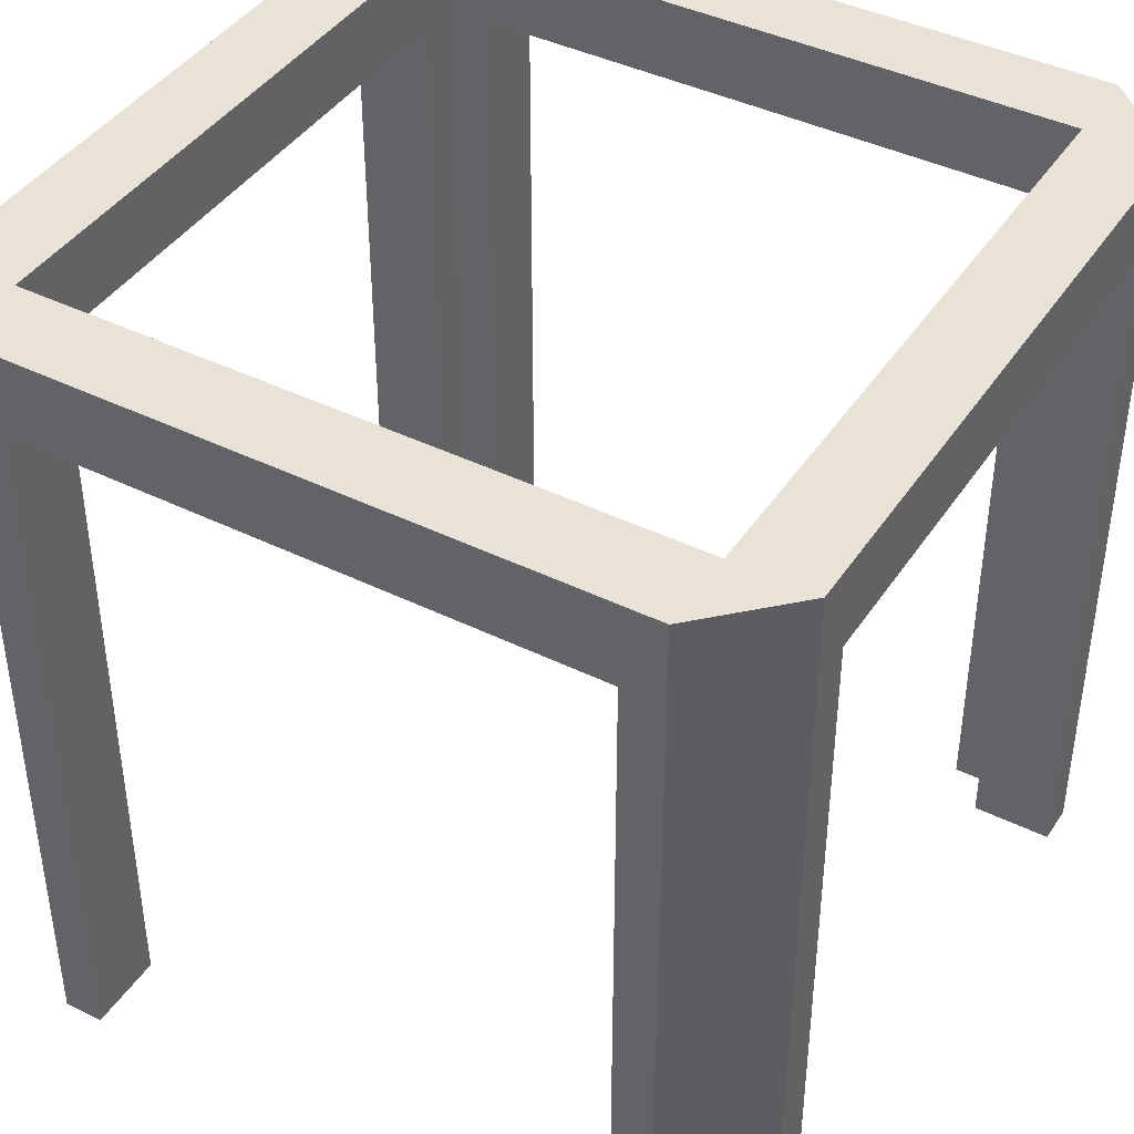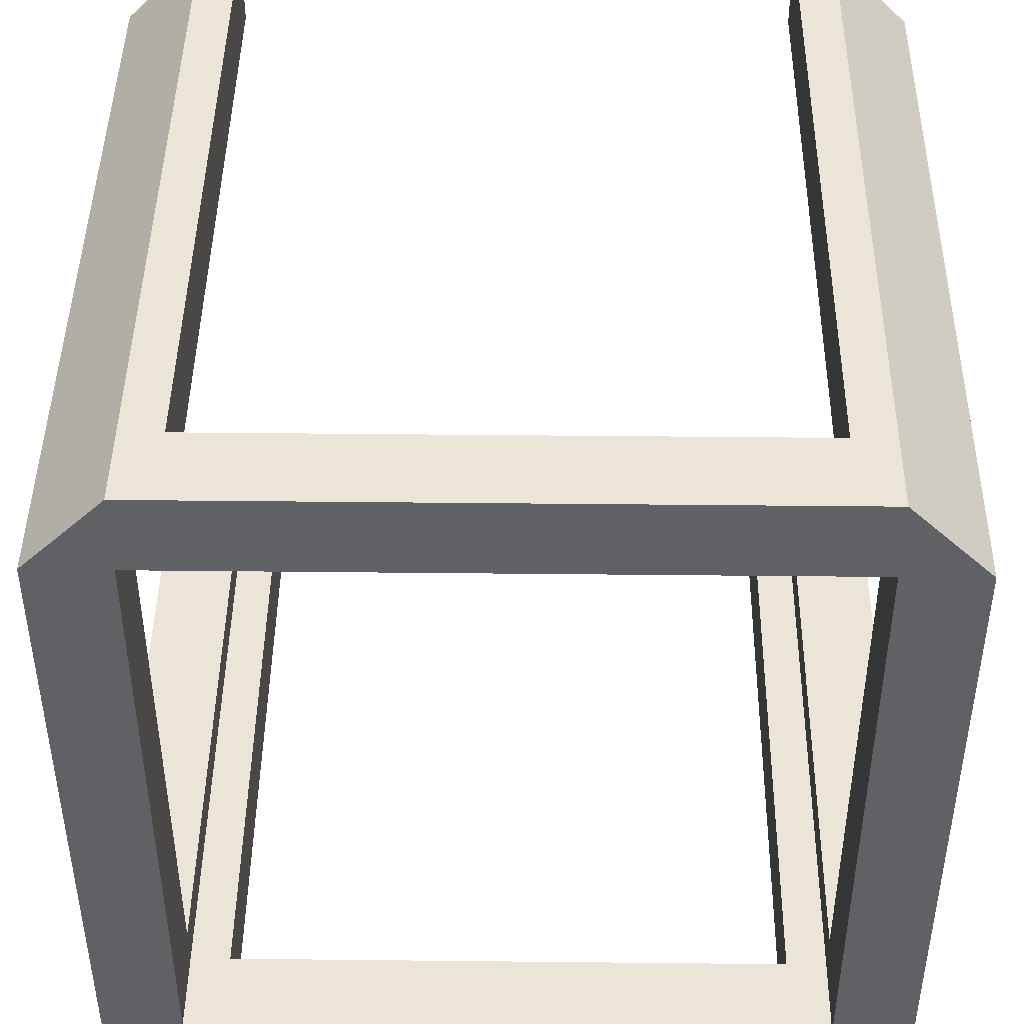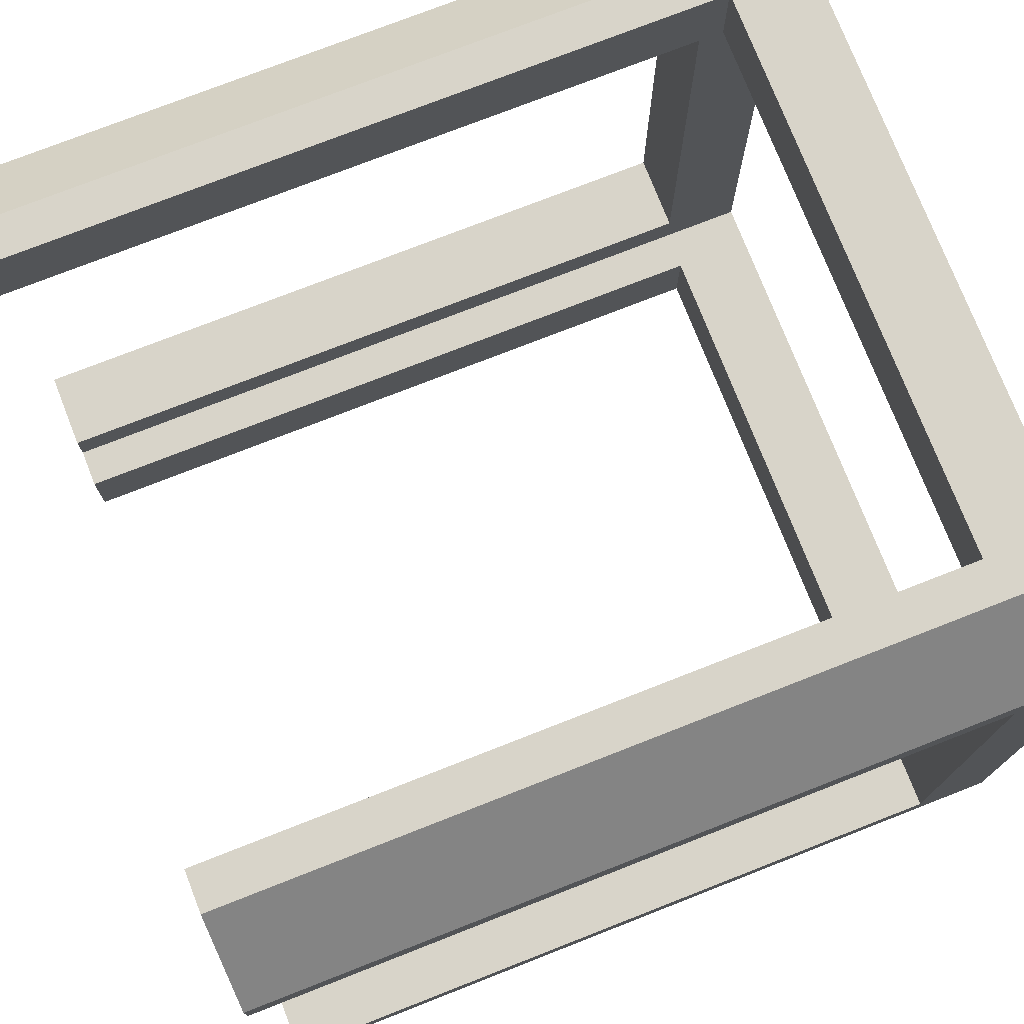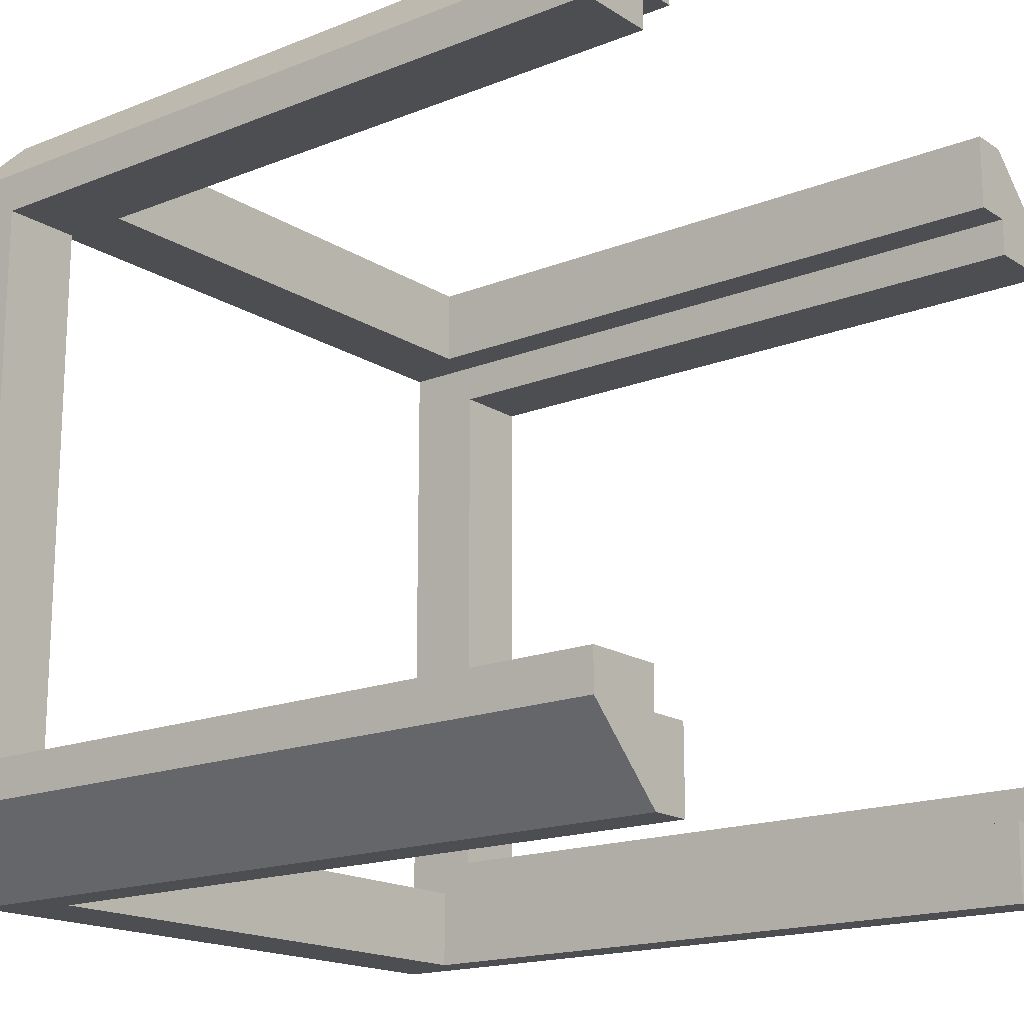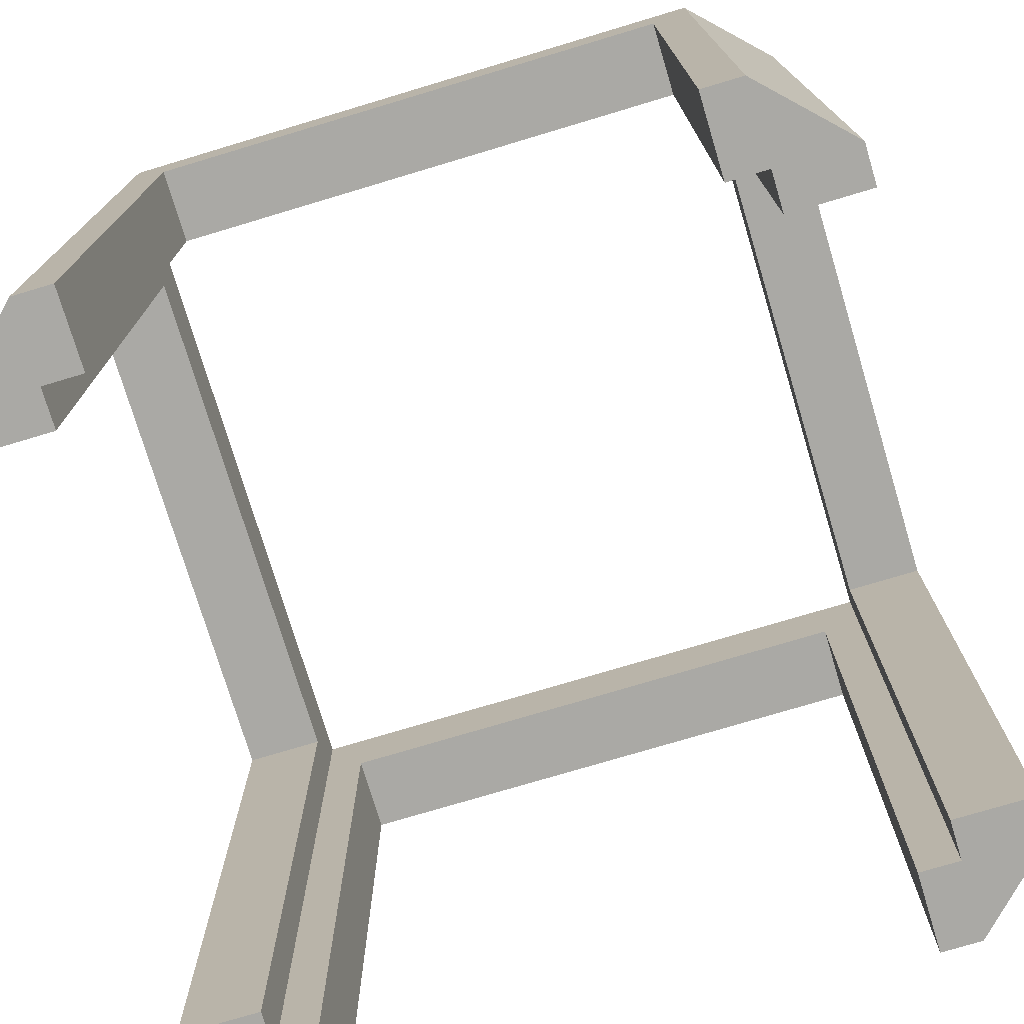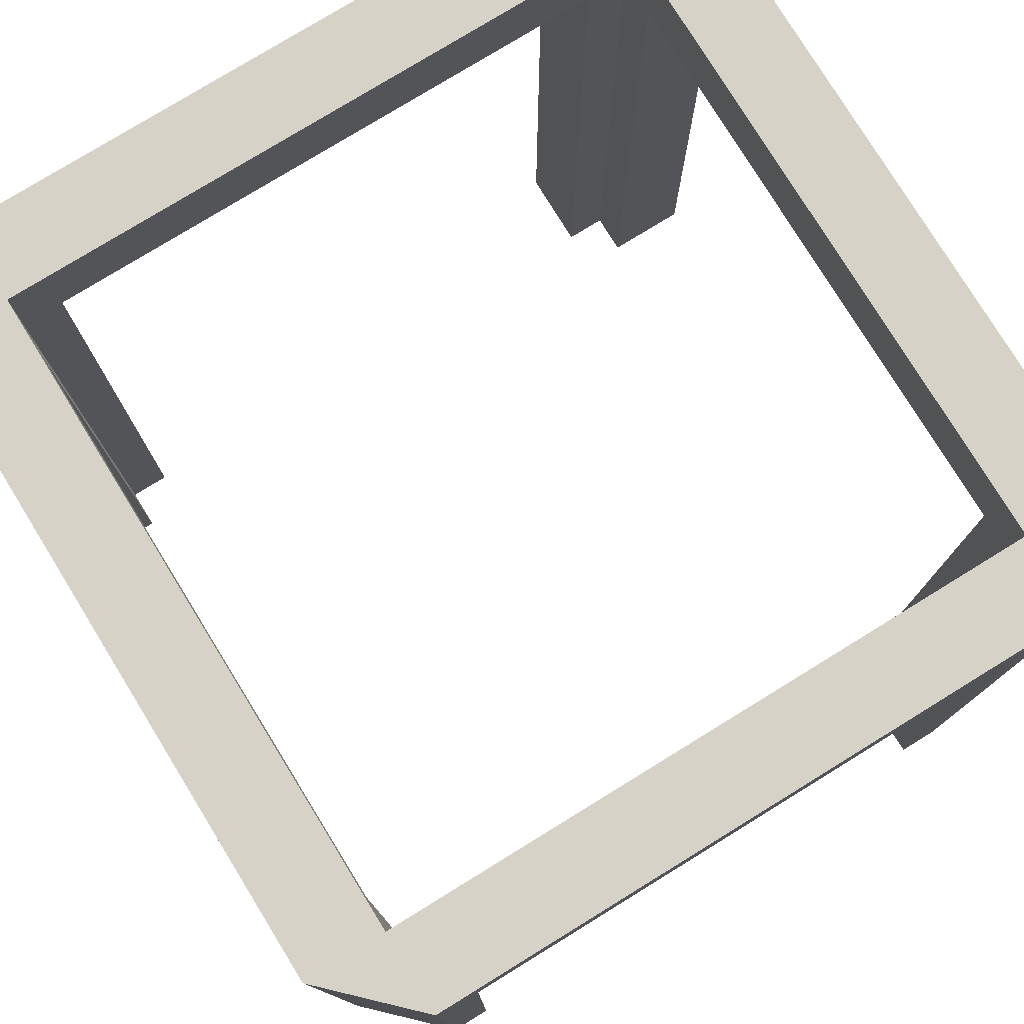
<metadata>
{"format":"obj","ext":"obj","renderer":"f3d","projection":"perspective","resolution":1024,"background":"white","views":[{"elev":41.8,"azim":30.7,"up":"+Y"},{"elev":44.3,"azim":-179.3,"up":"+Z"},{"elev":75.6,"azim":68.6,"up":"+Z"},{"elev":-17.1,"azim":-51.4,"up":"+Z"},{"elev":-75.3,"azim":106.7,"up":"+Y"},{"elev":78.1,"azim":58.4,"up":"+Y"}]}
</metadata>
<code>
g structure
v 0.4 1 -0.5
v 0.4 1 -0.4
v -0.4 1 -0.5
v -0.4 1 -0.4
v -0.5 1 -0.4
v -0.4 1 0.4
v -0.4 1 0.5
v -0.5 1 0.4
v 0.4 1 0.5
v 0.5 1 0.4
v 0.5 1 -0.4
v 0.4 1 0.4
v 0.4 0.4 -0.5
v 0.5 0.4 -0.4
v -0.4 0.4 -0.5
v -0.35 0.4 -0.5
v -0.35 0.9 -0.5
v 0.35 0.9 -0.5
v 0.35 0.4 -0.5
v -0.5 0.4 -0.4
v -0.5 0.9 -0.35
v -0.5 0.4 -0.35
v -0.5 0.9 0.35
v -0.5 0.4 0.4
v -0.5 0.4 0.35
v -0.4 0.4 0.5
v 0.4 0.4 0.5
v 0.35 0.4 0.5
v 0.35 0.9 0.5
v -0.35 0.9 0.5
v -0.35 0.4 0.5
v 0.5 0.4 0.4
v 0.5 0.9 -0.35
v 0.5 0.9 0.35
v 0.5 0.4 0.35
v 0.5 0.4 -0.35
v 0.35 0.4 -0.4
v 0.35 0.9 -0.4
v 0.4 0.4 -0.4
v -0.35 0.9 -0.4
v -0.4 0.4 -0.4
v -0.35 0.4 -0.4
v -0.4 0.9 -0.35
v -0.4 0.9 0.35
v -0.4 0.4 0.35
v -0.4 0.4 0.4
v -0.4 0.4 -0.35
v -0.35 0.4 0.4
v -0.35 0.9 0.4
v 0.35 0.9 0.4
v 0.4 0.4 0.4
v 0.35 0.4 0.4
v 0.4 0.4 0.35
v 0.4 0.9 0.35
v 0.4 0.9 -0.35
v 0.4 0.4 -0.35
v -0.35 -4.512e-17 0.5
v -0.35 3.158e-16 0.4
v -0.4 0 0.5
v -0.4 5.414e-16 0.4
v -0.5 0 0.4
v -0.4 -2.256e-17 0.35
v -0.5 -2.256e-17 0.35
v -0.4 3.158e-16 -0.35
v -0.4 5.414e-16 -0.4
v -0.5 -4.512e-17 -0.35
v -0.4 0 -0.5
v -0.5 0 -0.4
v -0.35 -2.256e-17 -0.5
v -0.35 -2.256e-17 -0.4
v 0.4 0 0.5
v 0.4 5.414e-16 0.4
v 0.35 -2.256e-17 0.5
v 0.35 -2.256e-17 0.4
v 0.5 -4.512e-17 0.35
v 0.5 0 0.4
v 0.4 3.158e-16 0.35
v 0.5 -2.256e-17 -0.35
v 0.5 0 -0.4
v 0.4 -2.256e-17 -0.35
v 0.4 0 -0.5
v 0.4 5.414e-16 -0.4
v 0.35 3.158e-16 -0.4
v 0.35 -4.512e-17 -0.5
f 3 2 1
f 2 3 4
f 4 3 5
f 4 5 6
f 6 5 7
f 7 5 8
f 9 1 2
f 9 6 7
f 10 1 9
f 1 10 11
f 9 2 12
f 9 12 6
f 11 13 1
f 13 11 14
f 3 16 15
f 16 3 17
f 17 3 18
f 1 18 3
f 13 18 1
f 18 13 19
f 15 5 3
f 5 15 20
f 22 21 20
f 21 5 20
f 5 21 8
f 8 21 23
f 8 23 24
f 24 23 25
f 26 8 24
f 8 26 7
f 9 28 27
f 28 9 29
f 29 9 30
f 7 30 9
f 26 30 7
f 30 26 31
f 10 27 32
f 27 10 9
f 11 33 14
f 33 11 10
f 33 10 34
f 34 10 32
f 32 35 34
f 36 14 33
f 39 38 37
f 38 39 2
f 4 38 2
f 4 40 38
f 41 40 4
f 40 41 42
f 4 43 41
f 43 4 6
f 43 6 44
f 44 6 45
f 45 6 46
f 47 41 43
f 46 49 48
f 49 46 6
f 12 49 6
f 12 50 49
f 51 50 12
f 50 51 52
f 51 54 53
f 12 54 51
f 12 55 54
f 2 55 12
f 2 56 55
f 56 2 39
f 44 21 43
f 21 44 23
f 30 50 29
f 50 30 49
f 34 55 33
f 55 34 54
f 40 18 38
f 18 40 17
f 23 45 25
f 45 23 44
f 28 50 52
f 50 28 29
f 53 34 35
f 34 53 54
f 33 56 36
f 56 33 55
f 37 18 19
f 18 37 38
f 40 16 17
f 16 40 42
f 47 21 22
f 21 47 43
f 30 48 49
f 48 30 31
f 59 58 57
f 58 59 60
f 60 59 61
f 60 61 62
f 62 61 63
f 61 25 63
f 25 61 24
f 46 62 45
f 62 46 60
f 60 48 58
f 48 60 46
f 31 58 48
f 58 31 57
f 31 59 57
f 59 31 26
f 59 24 61
f 24 59 26
f 66 65 64
f 65 66 67
f 67 66 68
f 69 65 67
f 65 69 70
f 67 16 69
f 16 67 15
f 42 65 70
f 65 42 41
f 47 65 41
f 65 47 64
f 66 20 68
f 20 66 22
f 68 15 67
f 15 68 20
f 73 72 71
f 72 73 74
f 75 71 72
f 71 75 76
f 75 72 77
f 71 28 73
f 28 71 27
f 52 72 74
f 72 52 51
f 72 53 77
f 53 72 51
f 32 75 35
f 75 32 76
f 27 76 32
f 76 27 71
f 80 79 78
f 79 80 81
f 81 80 82
f 81 82 83
f 81 83 84
f 36 79 14
f 79 36 78
f 80 39 82
f 39 80 56
f 82 37 83
f 37 82 39
f 19 81 84
f 81 19 13
f 14 81 13
f 81 14 79
f 73 52 74
f 52 73 28
f 36 80 78
f 80 36 56
f 83 19 84
f 19 83 37
f 64 22 66
f 22 64 47
f 25 62 63
f 62 25 45
f 42 69 16
f 69 42 70
f 77 35 75
f 35 77 53

</code>
